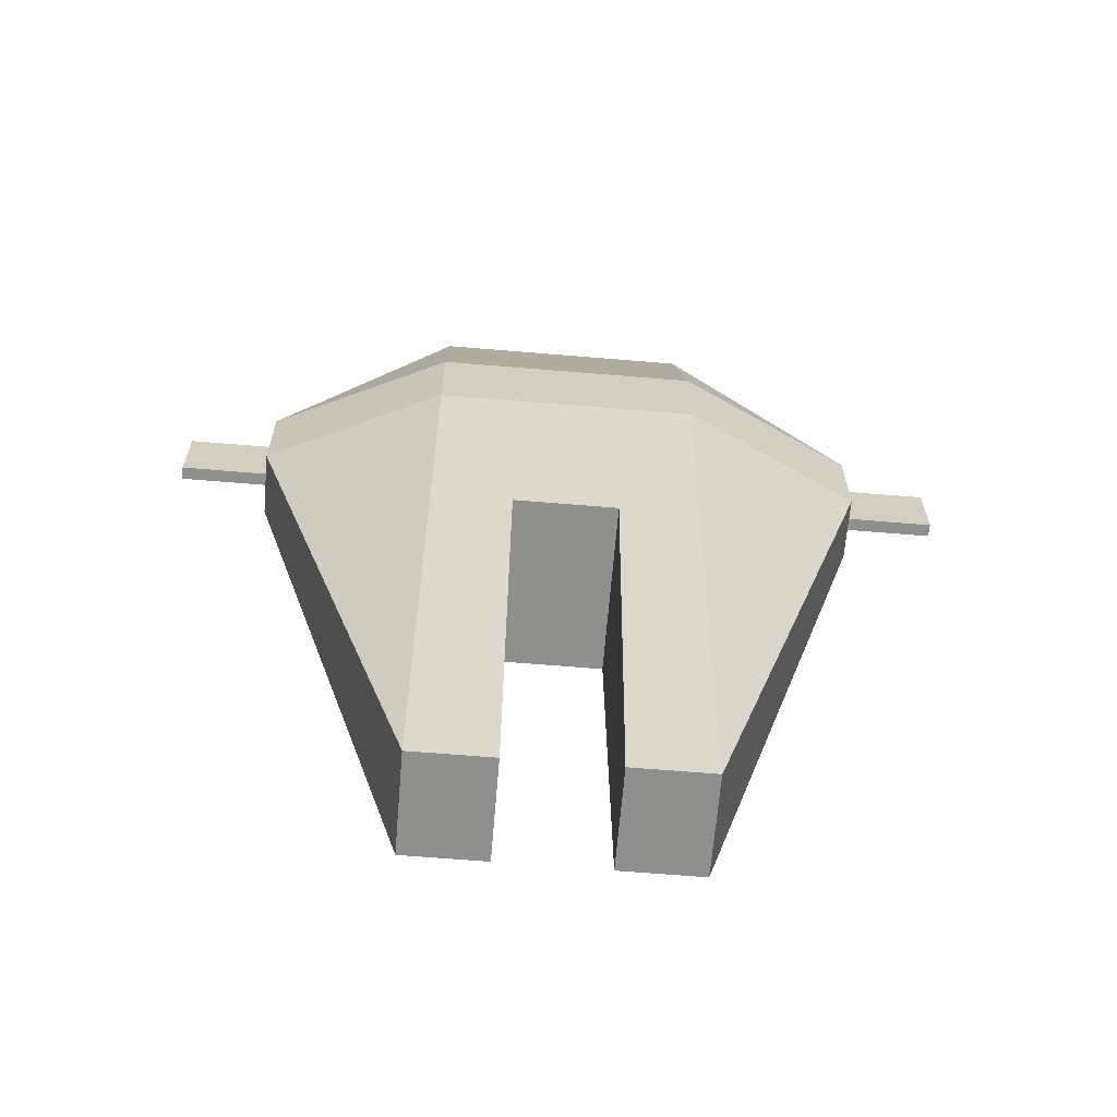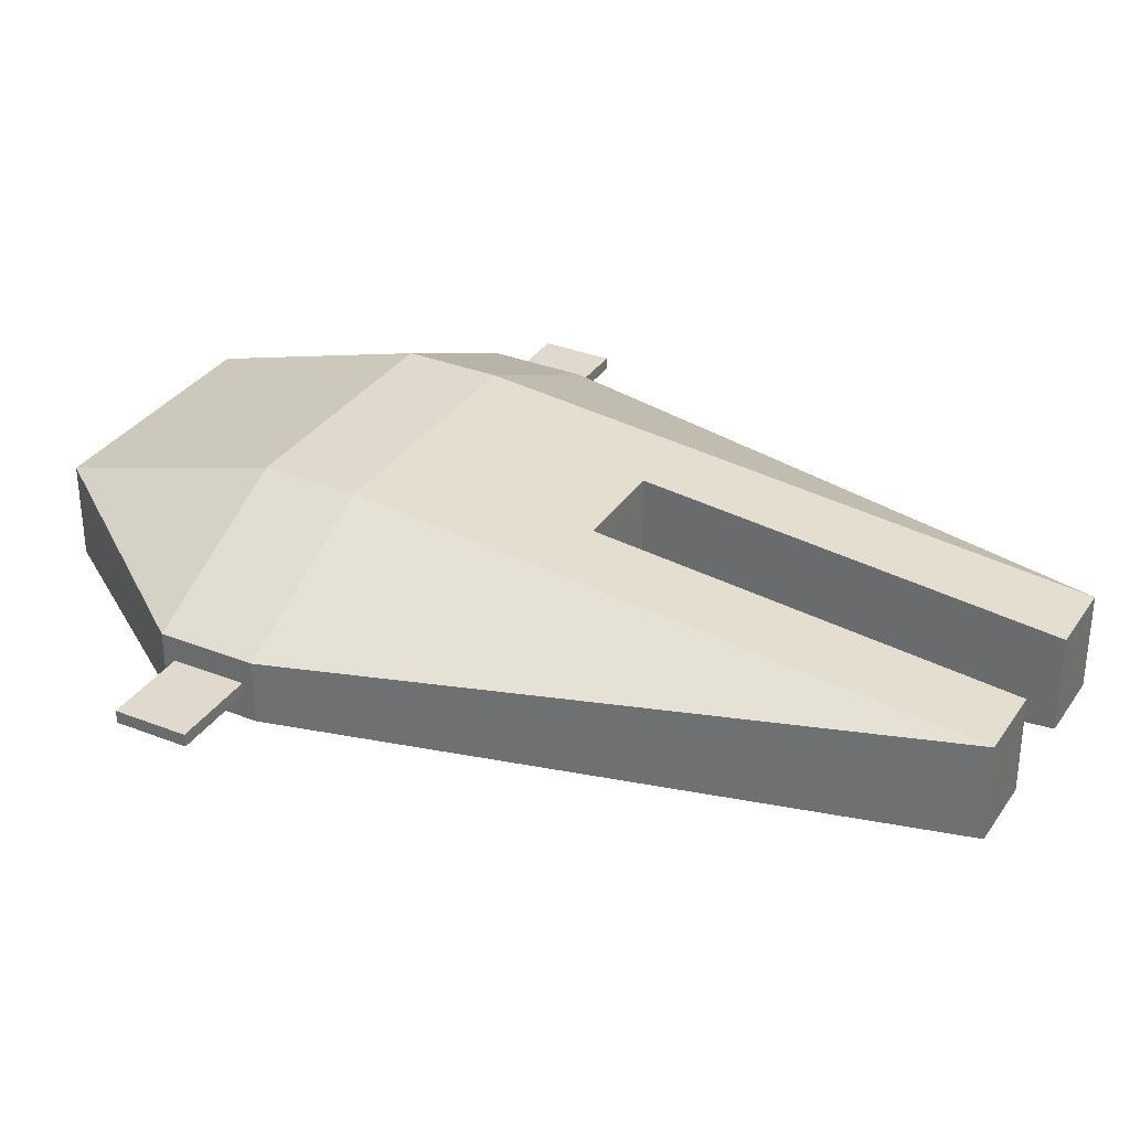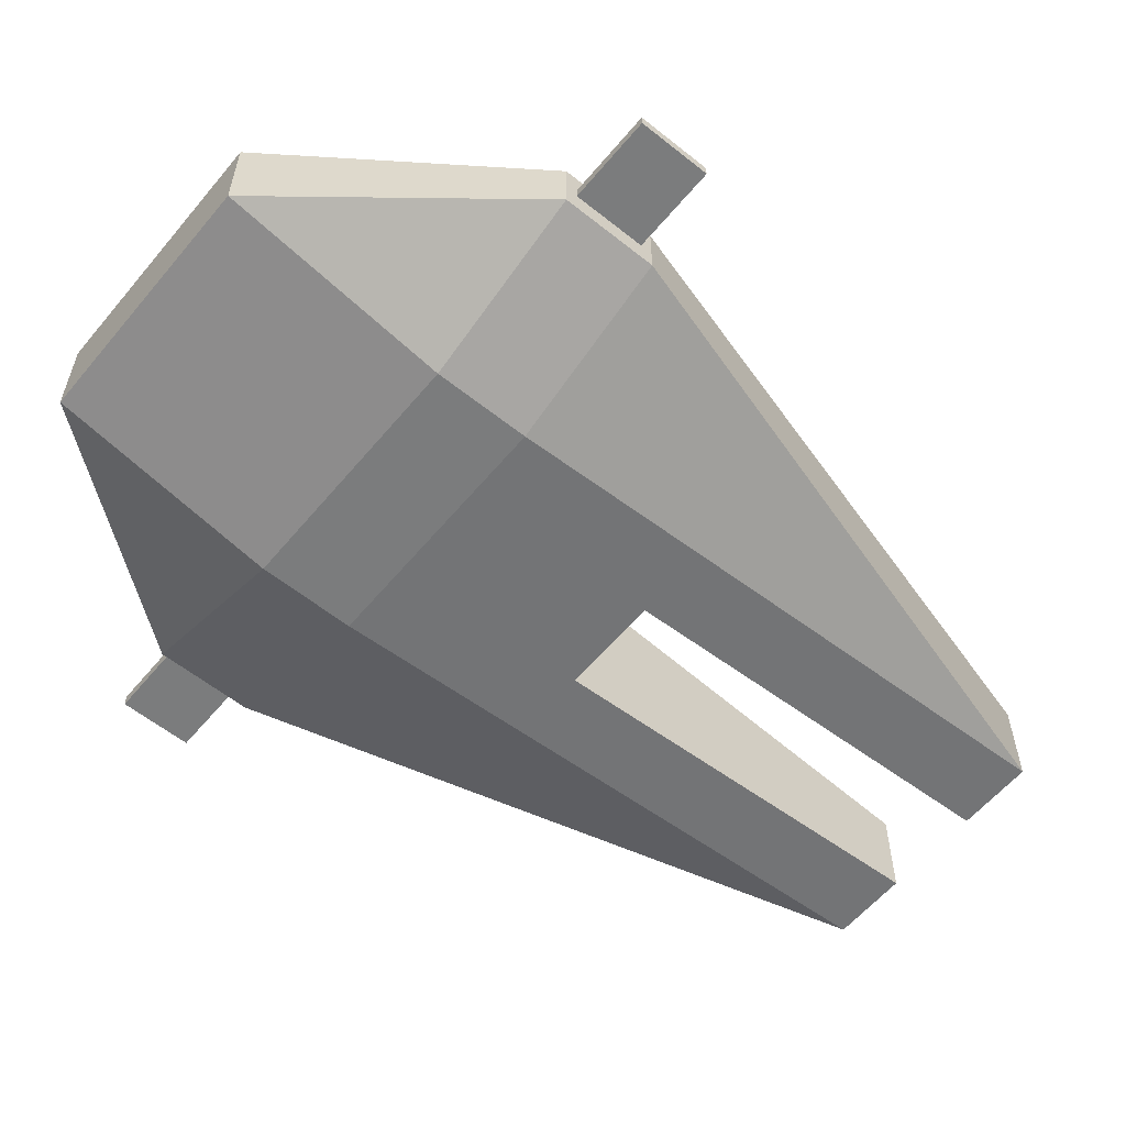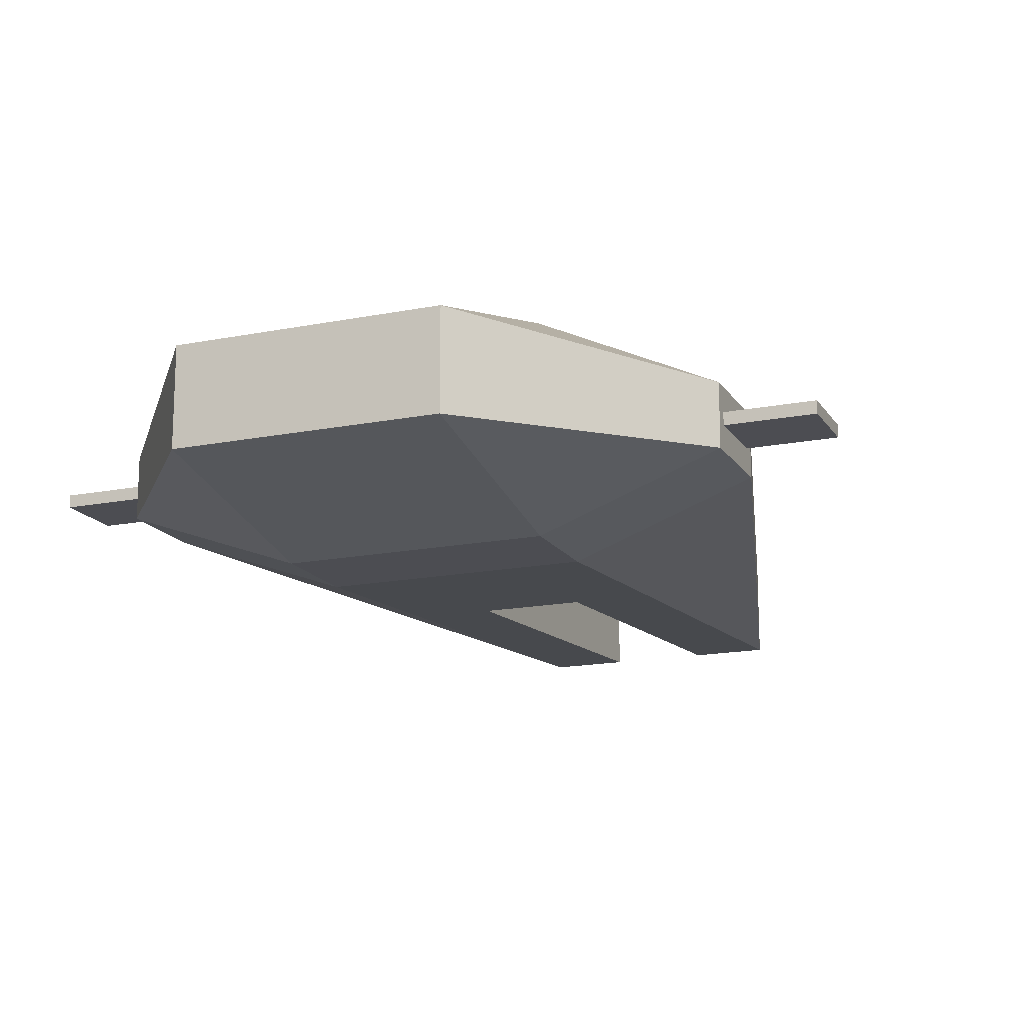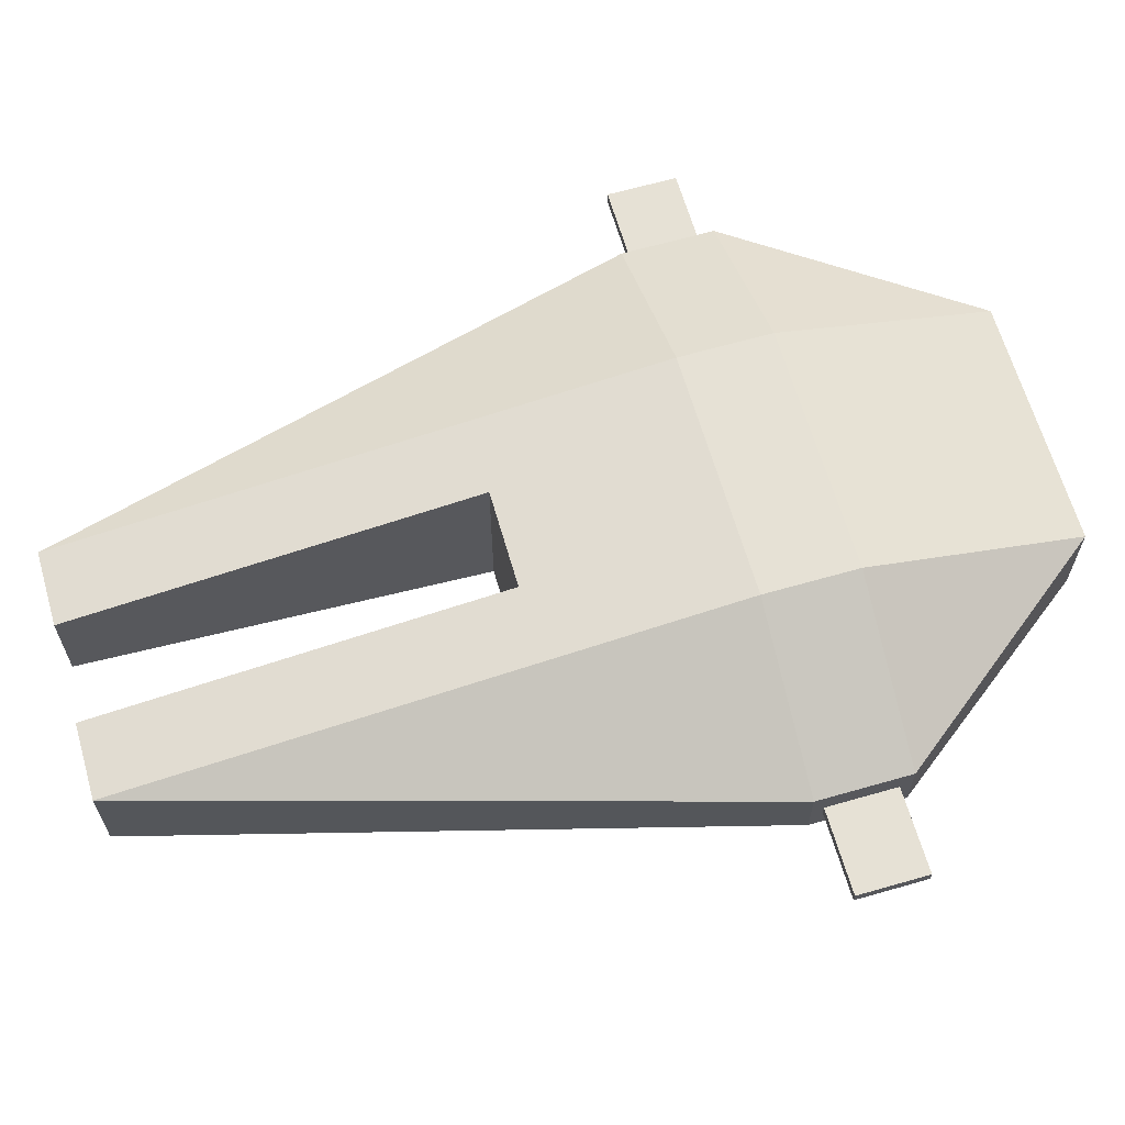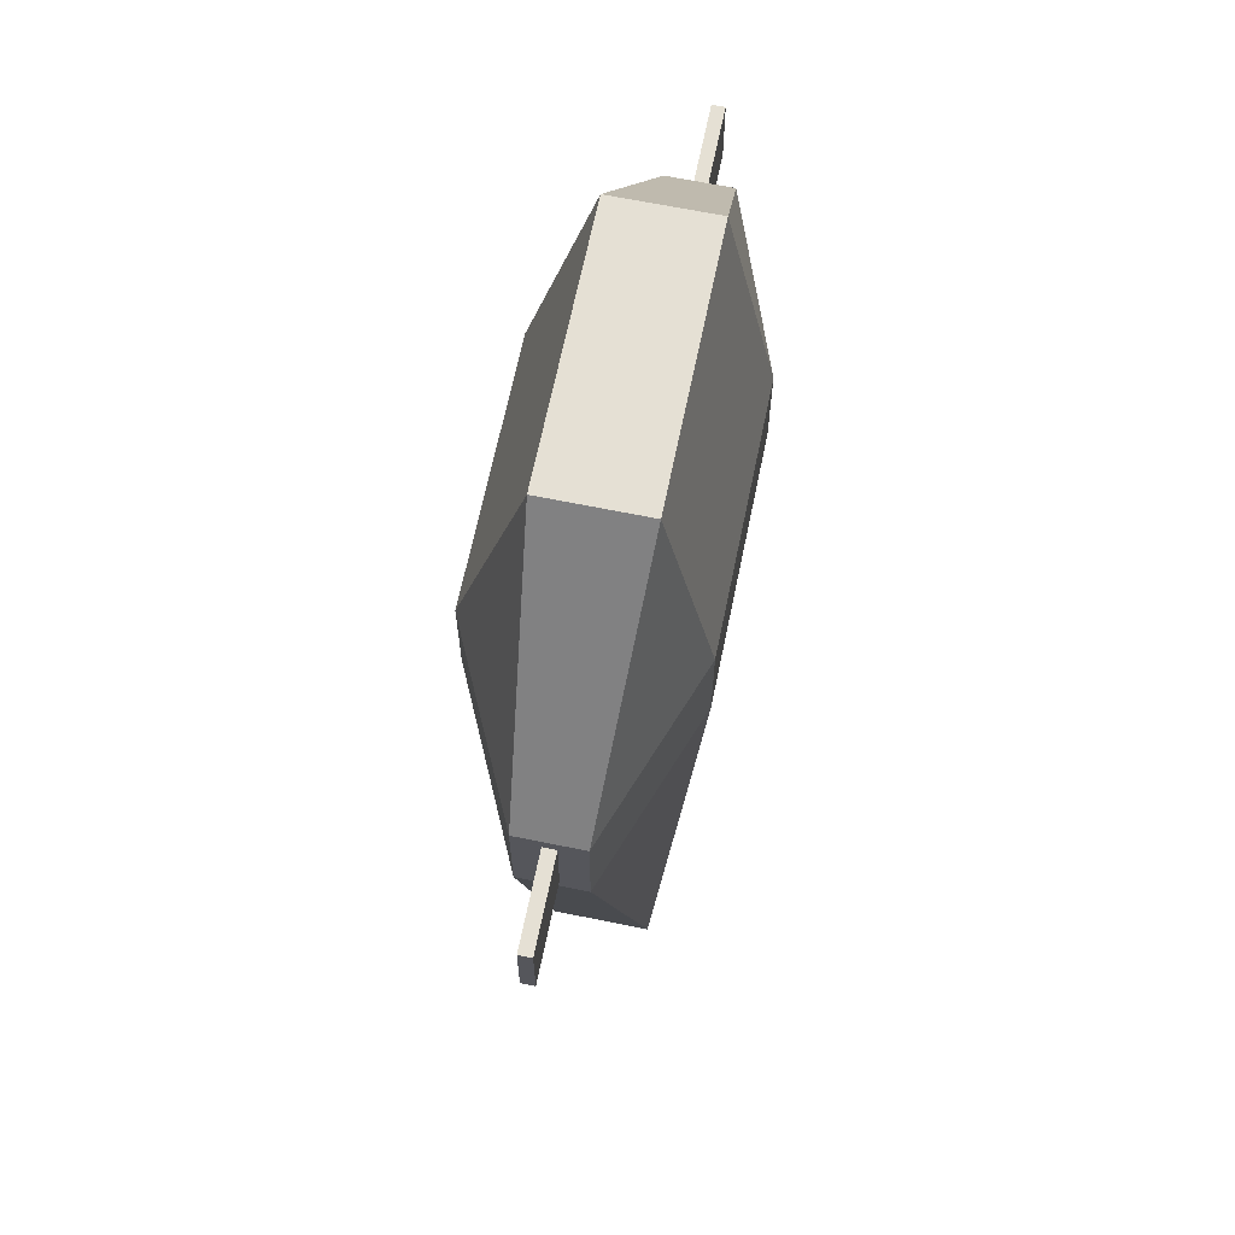
<metadata>
{"format":"obj","ext":"obj","renderer":"f3d","projection":"perspective","resolution":1024,"background":"white","views":[{"elev":-65.3,"azim":175.2,"up":"+Z"},{"elev":32.8,"azim":118.6,"up":"+Y"},{"elev":-58.6,"azim":50.5,"up":"+Y"},{"elev":-16.4,"azim":22.2,"up":"+Y"},{"elev":64.5,"azim":-106.1,"up":"+Y"},{"elev":65.8,"azim":-78.4,"up":"+Z"}]}
</metadata>
<code>
o Mesh
v -1.323 -0.5 -7.35
v 1.323 -0.5 -7.35
v 1.323 -0.5 2.44
v -1.323 -0.5 2.44
v -1.323 0.5 -7.35
v 1.323 0.5 -7.35
v 1.323 0.5 2.44
v -1.323 0.5 2.44
v -3.123 -0.3225 -0.92
v 3.123 -0.3225 -0.92
v 3.123 -0.3225 0.08
v -3.123 -0.3225 0.08
v -3.123 0.3225 -0.92
v 3.123 0.3225 -0.92
v 3.123 0.3225 0.08
v -3.123 0.3225 0.08
v -1.323 -0.98 -0.92
v 1.323 -0.98 -0.92
v 1.323 -0.98 0.08
v -1.323 -0.98 0.08
v -1.323 1.17 -0.92
v 1.323 1.17 -0.92
v 1.323 1.17 0.08
v -1.323 1.17 0.08
v -0.5205 -0.5 -7.35
v 0.5205 -0.5 -7.35
v 0.5205 -0.5 2.44
v -0.5205 -0.5 2.44
v -0.5205 0.5 -7.35
v 0.5205 0.5 -7.35
v 0.5205 0.5 2.44
v -0.5205 0.5 2.44
v -0.5205 -0.98 -0.92
v 0.5205 -0.98 -0.92
v 0.5205 -0.98 0.08
v -0.5205 -0.98 0.08
v -0.5205 1.17 -0.92
v 0.5205 1.17 -0.92
v 0.5205 1.17 0.08
v -0.5205 1.17 0.08
v -2.53 0.3809 -3.035
v -2.53 -0.3809 -3.035
v 2.53 -0.3809 -3.035
v 2.53 0.3809 -3.035
v -1.323 -0.8221 -3.035
v -1.323 0.9496 -3.035
v 1.323 -0.8221 -3.035
v 1.323 0.9496 -3.035
v -0.5205 -0.8221 -3.035
v -0.5205 0.9496 -3.035
v 0.5205 0.9496 -3.035
v 0.5205 -0.8221 -3.035
v -3.123 -0.06498 -0.7979
v 3.123 -0.06498 -0.7979
v 3.123 -0.06498 -0.04209
v -3.123 -0.06498 -0.04209
v -3.123 0.06498 -0.7979
v 3.123 0.06498 -0.7979
v 3.123 0.06498 -0.04209
v -3.123 0.06498 -0.04209
v -4.022 -0.06498 -0.7979
v 4.022 -0.06498 -0.7979
v 4.022 -0.06498 -0.04209
v -4.022 -0.06498 -0.04209
v -4.022 0.06498 -0.7979
v 4.022 0.06498 -0.7979
v 4.022 0.06498 -0.04209
v -4.022 0.06498 -0.04209
g Default
f 4 8 16 12
f 7 3 11 15
f 21 13 16 24
f 23 15 14 22
f 18 10 11 19
f 20 12 9 17
f 12 20 4
f 19 11 3
f 15 23 7
f 24 16 8
f 24 8 32 40
f 8 4 28 32
f 4 20 36 28
f 20 17 33 36
f 1 5 29 25
f 21 24 40 37
f 23 22 38 39
f 6 2 26 30
f 18 19 35 34
f 19 3 27 35
f 3 7 31 27
f 7 23 39 31
f 31 32 28 27
f 27 28 36 35
f 33 34 35 36
f 32 31 39 40
f 37 40 39 38
f 41 42 9 13
f 1 42 41 5
f 43 44 14 10
f 6 44 43 2
f 17 9 42 45
f 1 45 42
f 13 21 46 41
f 5 41 46
f 18 47 43 10
f 2 43 47
f 6 48 44
f 14 44 48 22
f 25 49 45 1
f 17 45 49 33
f 37 50 46 21
f 5 46 50 29
f 30 51 48 6
f 22 48 51 38
f 34 52 47 18
f 2 47 52 26
f 34 33 49 52
f 37 38 51 50
f 26 52 51 30
f 49 25 29 50
f 52 49 50 51
f 15 11 55 59
f 11 10 54 55
f 10 14 58 54
f 14 15 59 58
f 13 9 53 57
f 9 12 56 53
f 12 16 60 56
f 16 13 57 60
f 56 60 68 64
f 60 57 65 68
f 57 53 61 65
f 53 56 64 61
f 59 55 63 67
f 55 54 62 63
f 54 58 66 62
f 58 59 67 66
f 66 67 63 62
f 68 65 61 64

</code>
